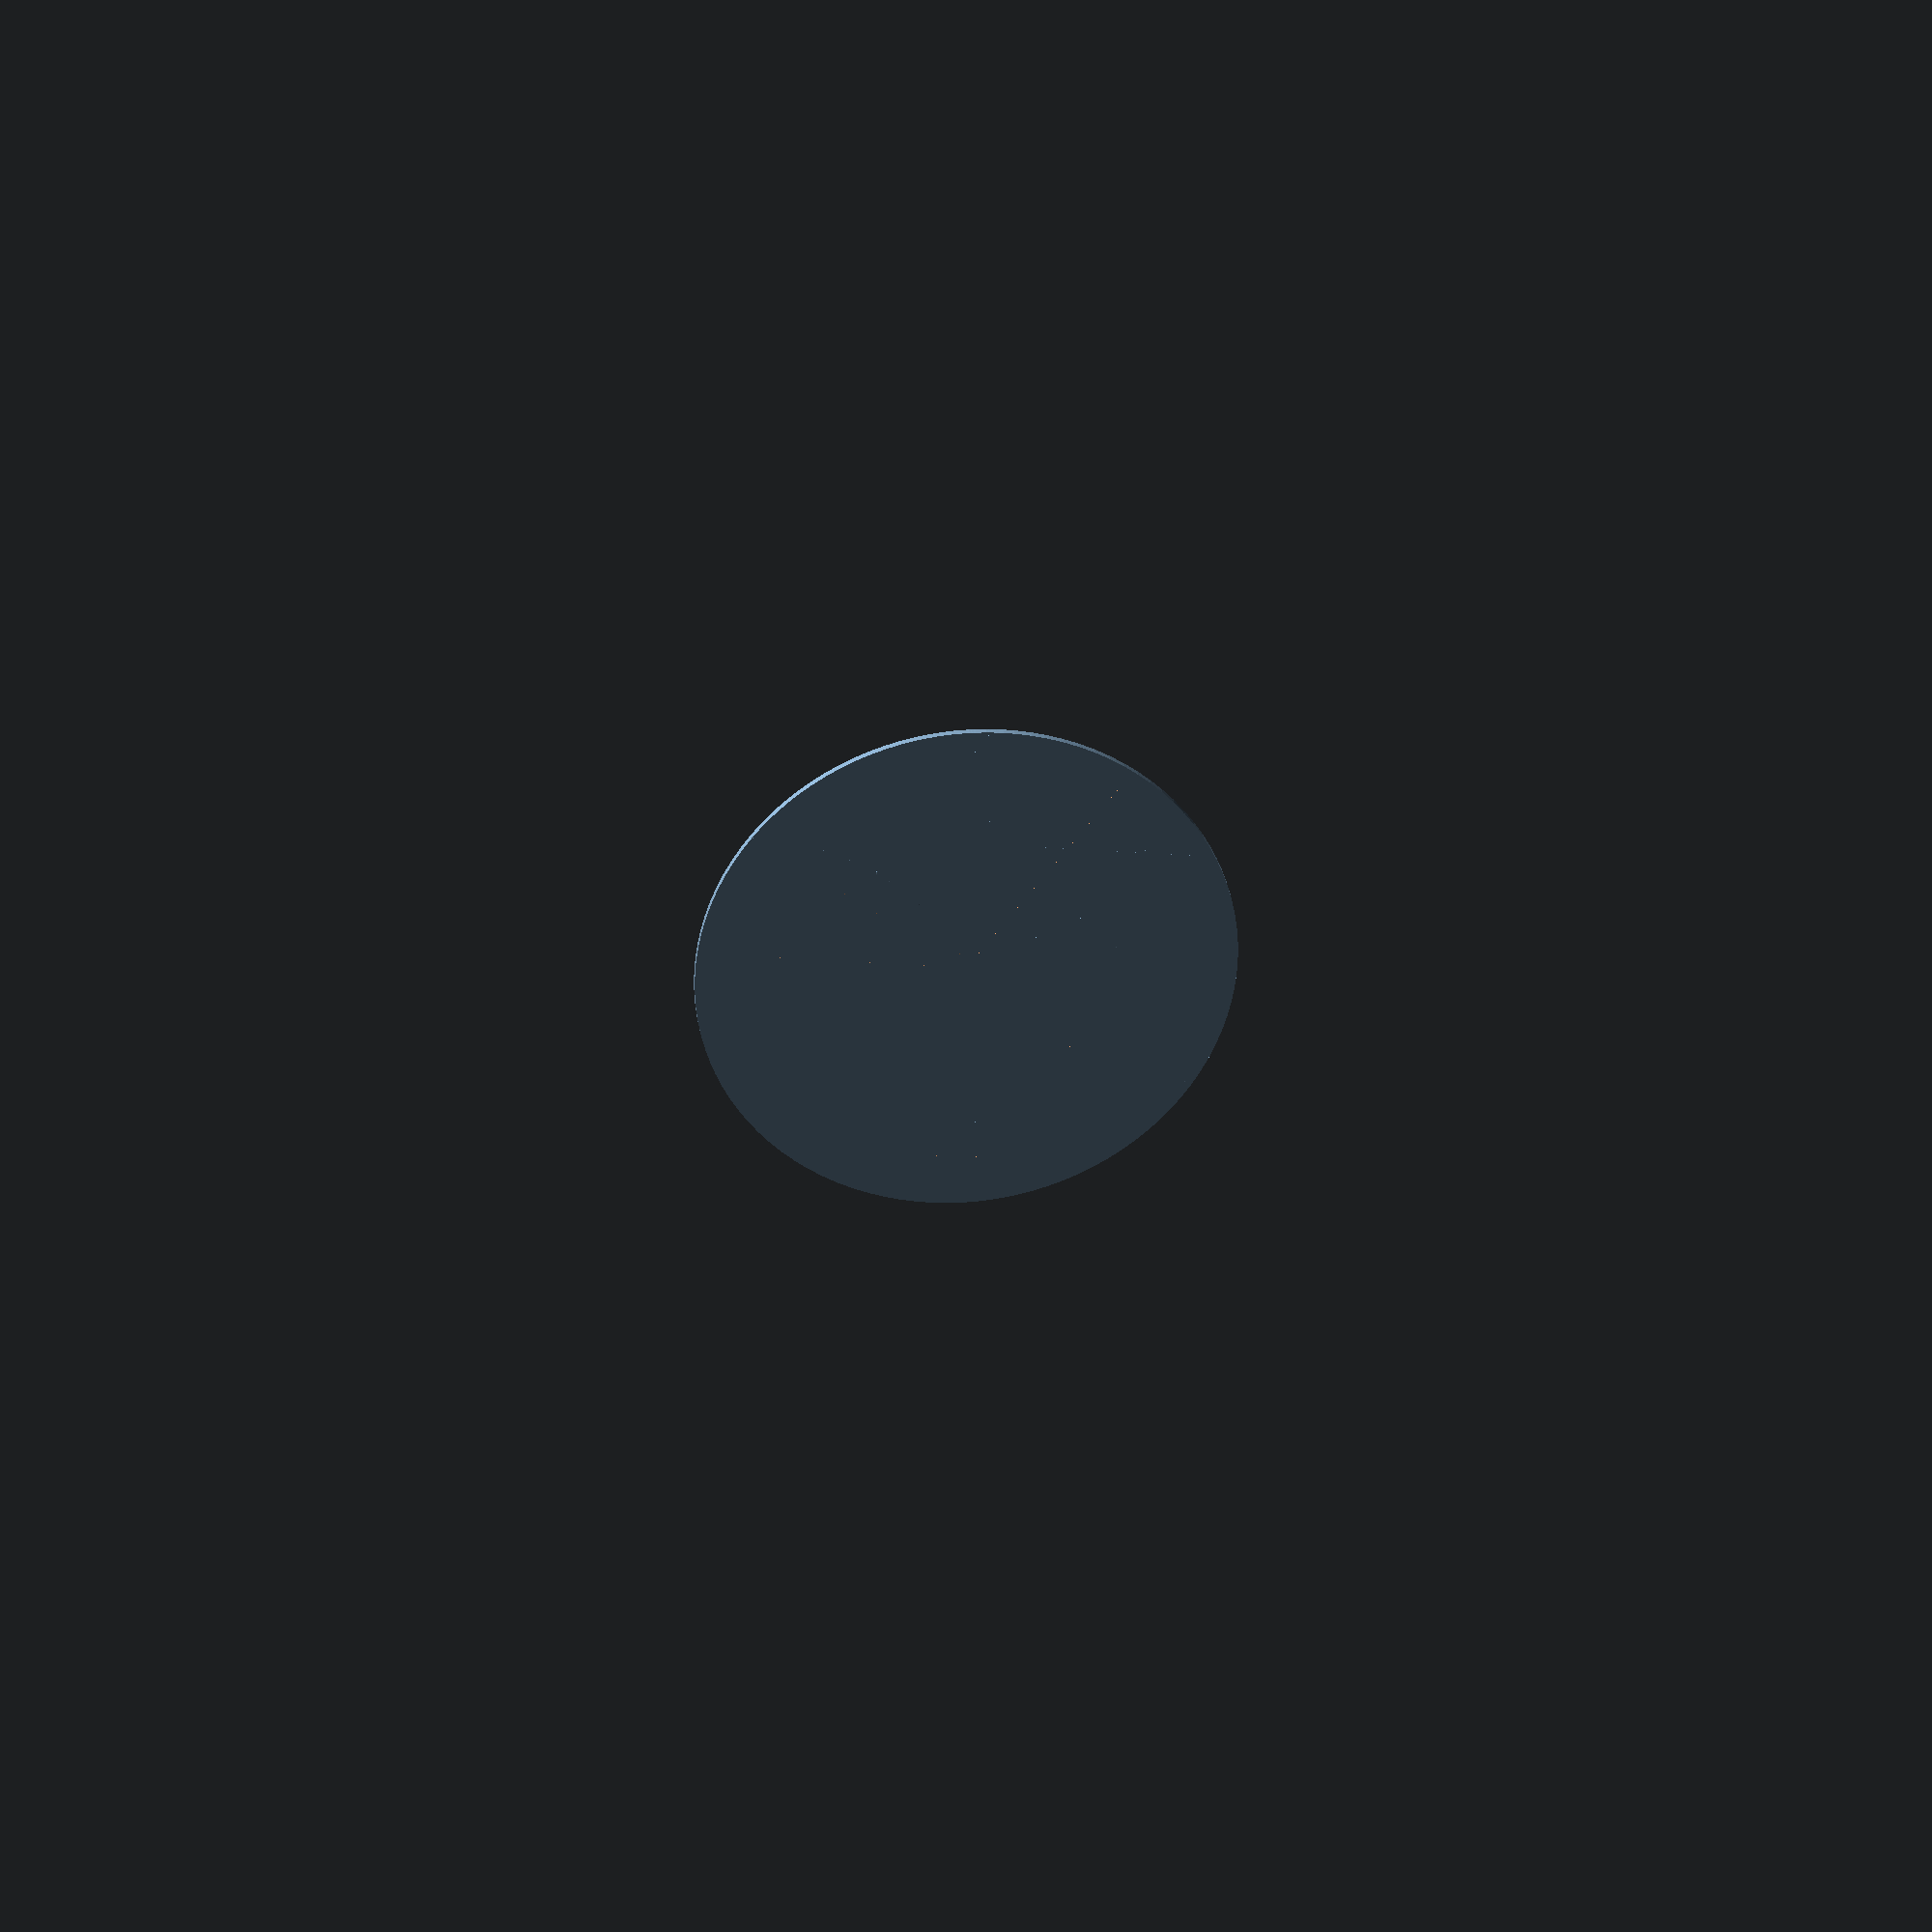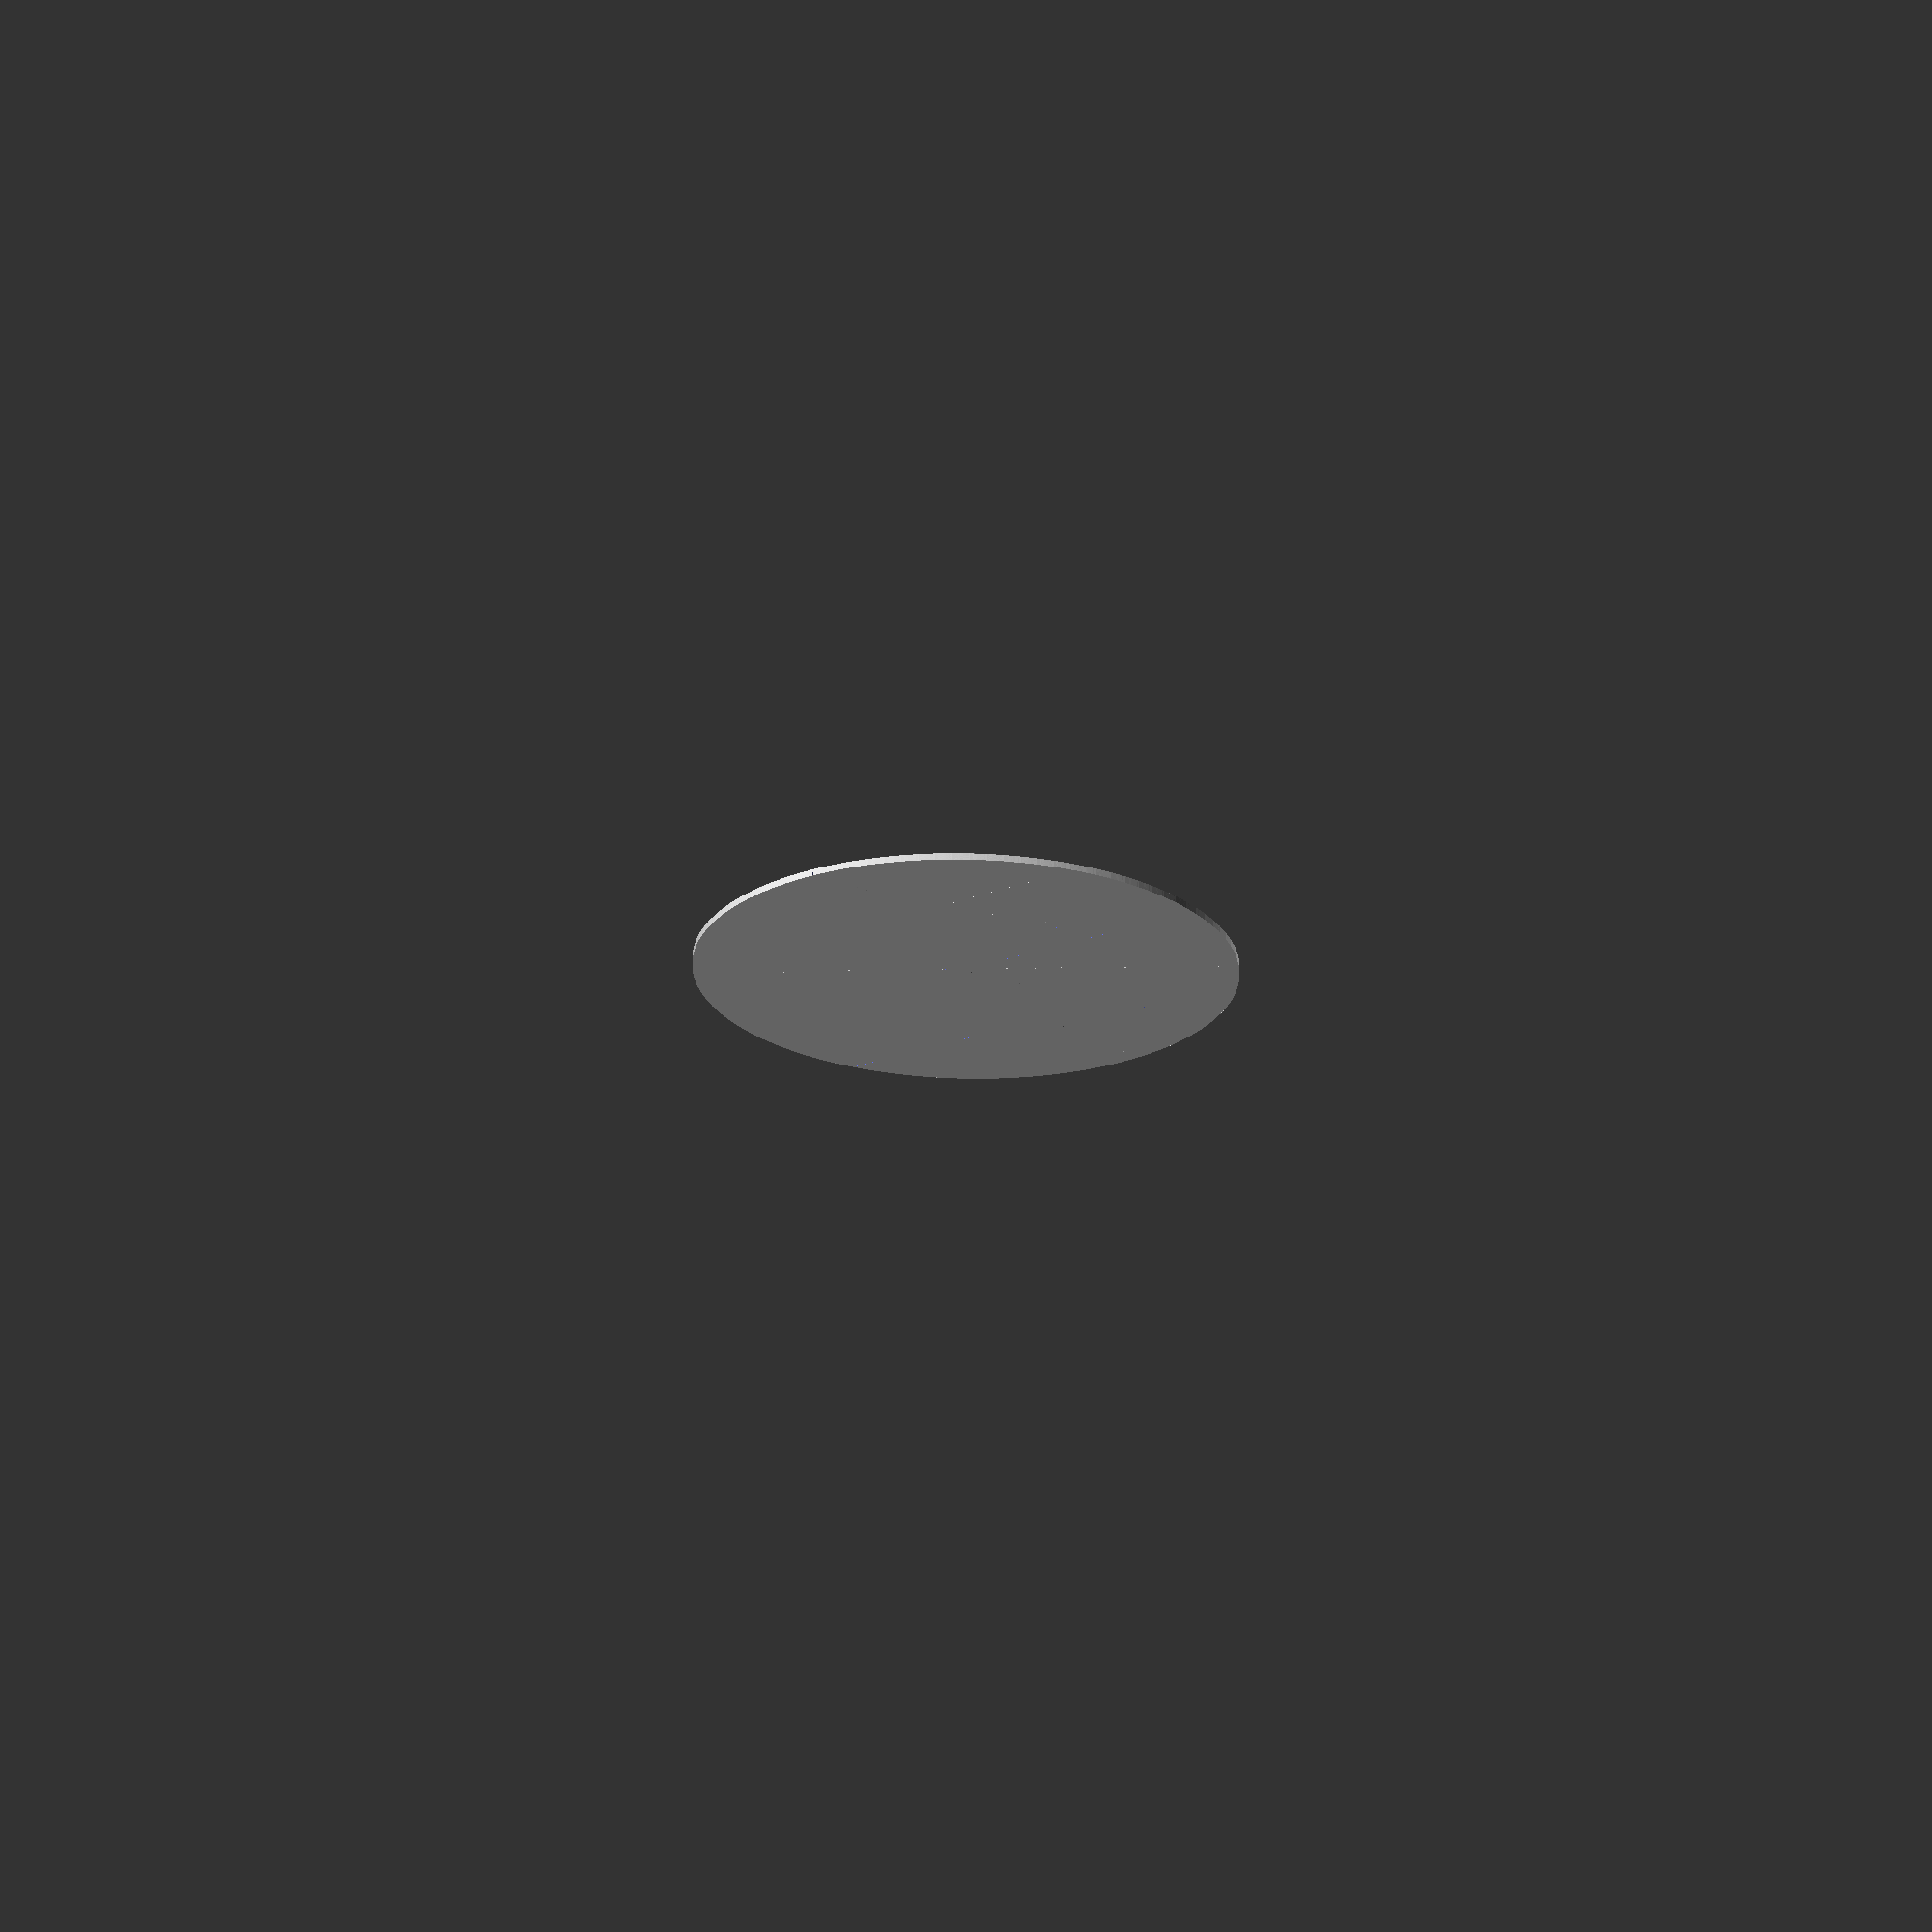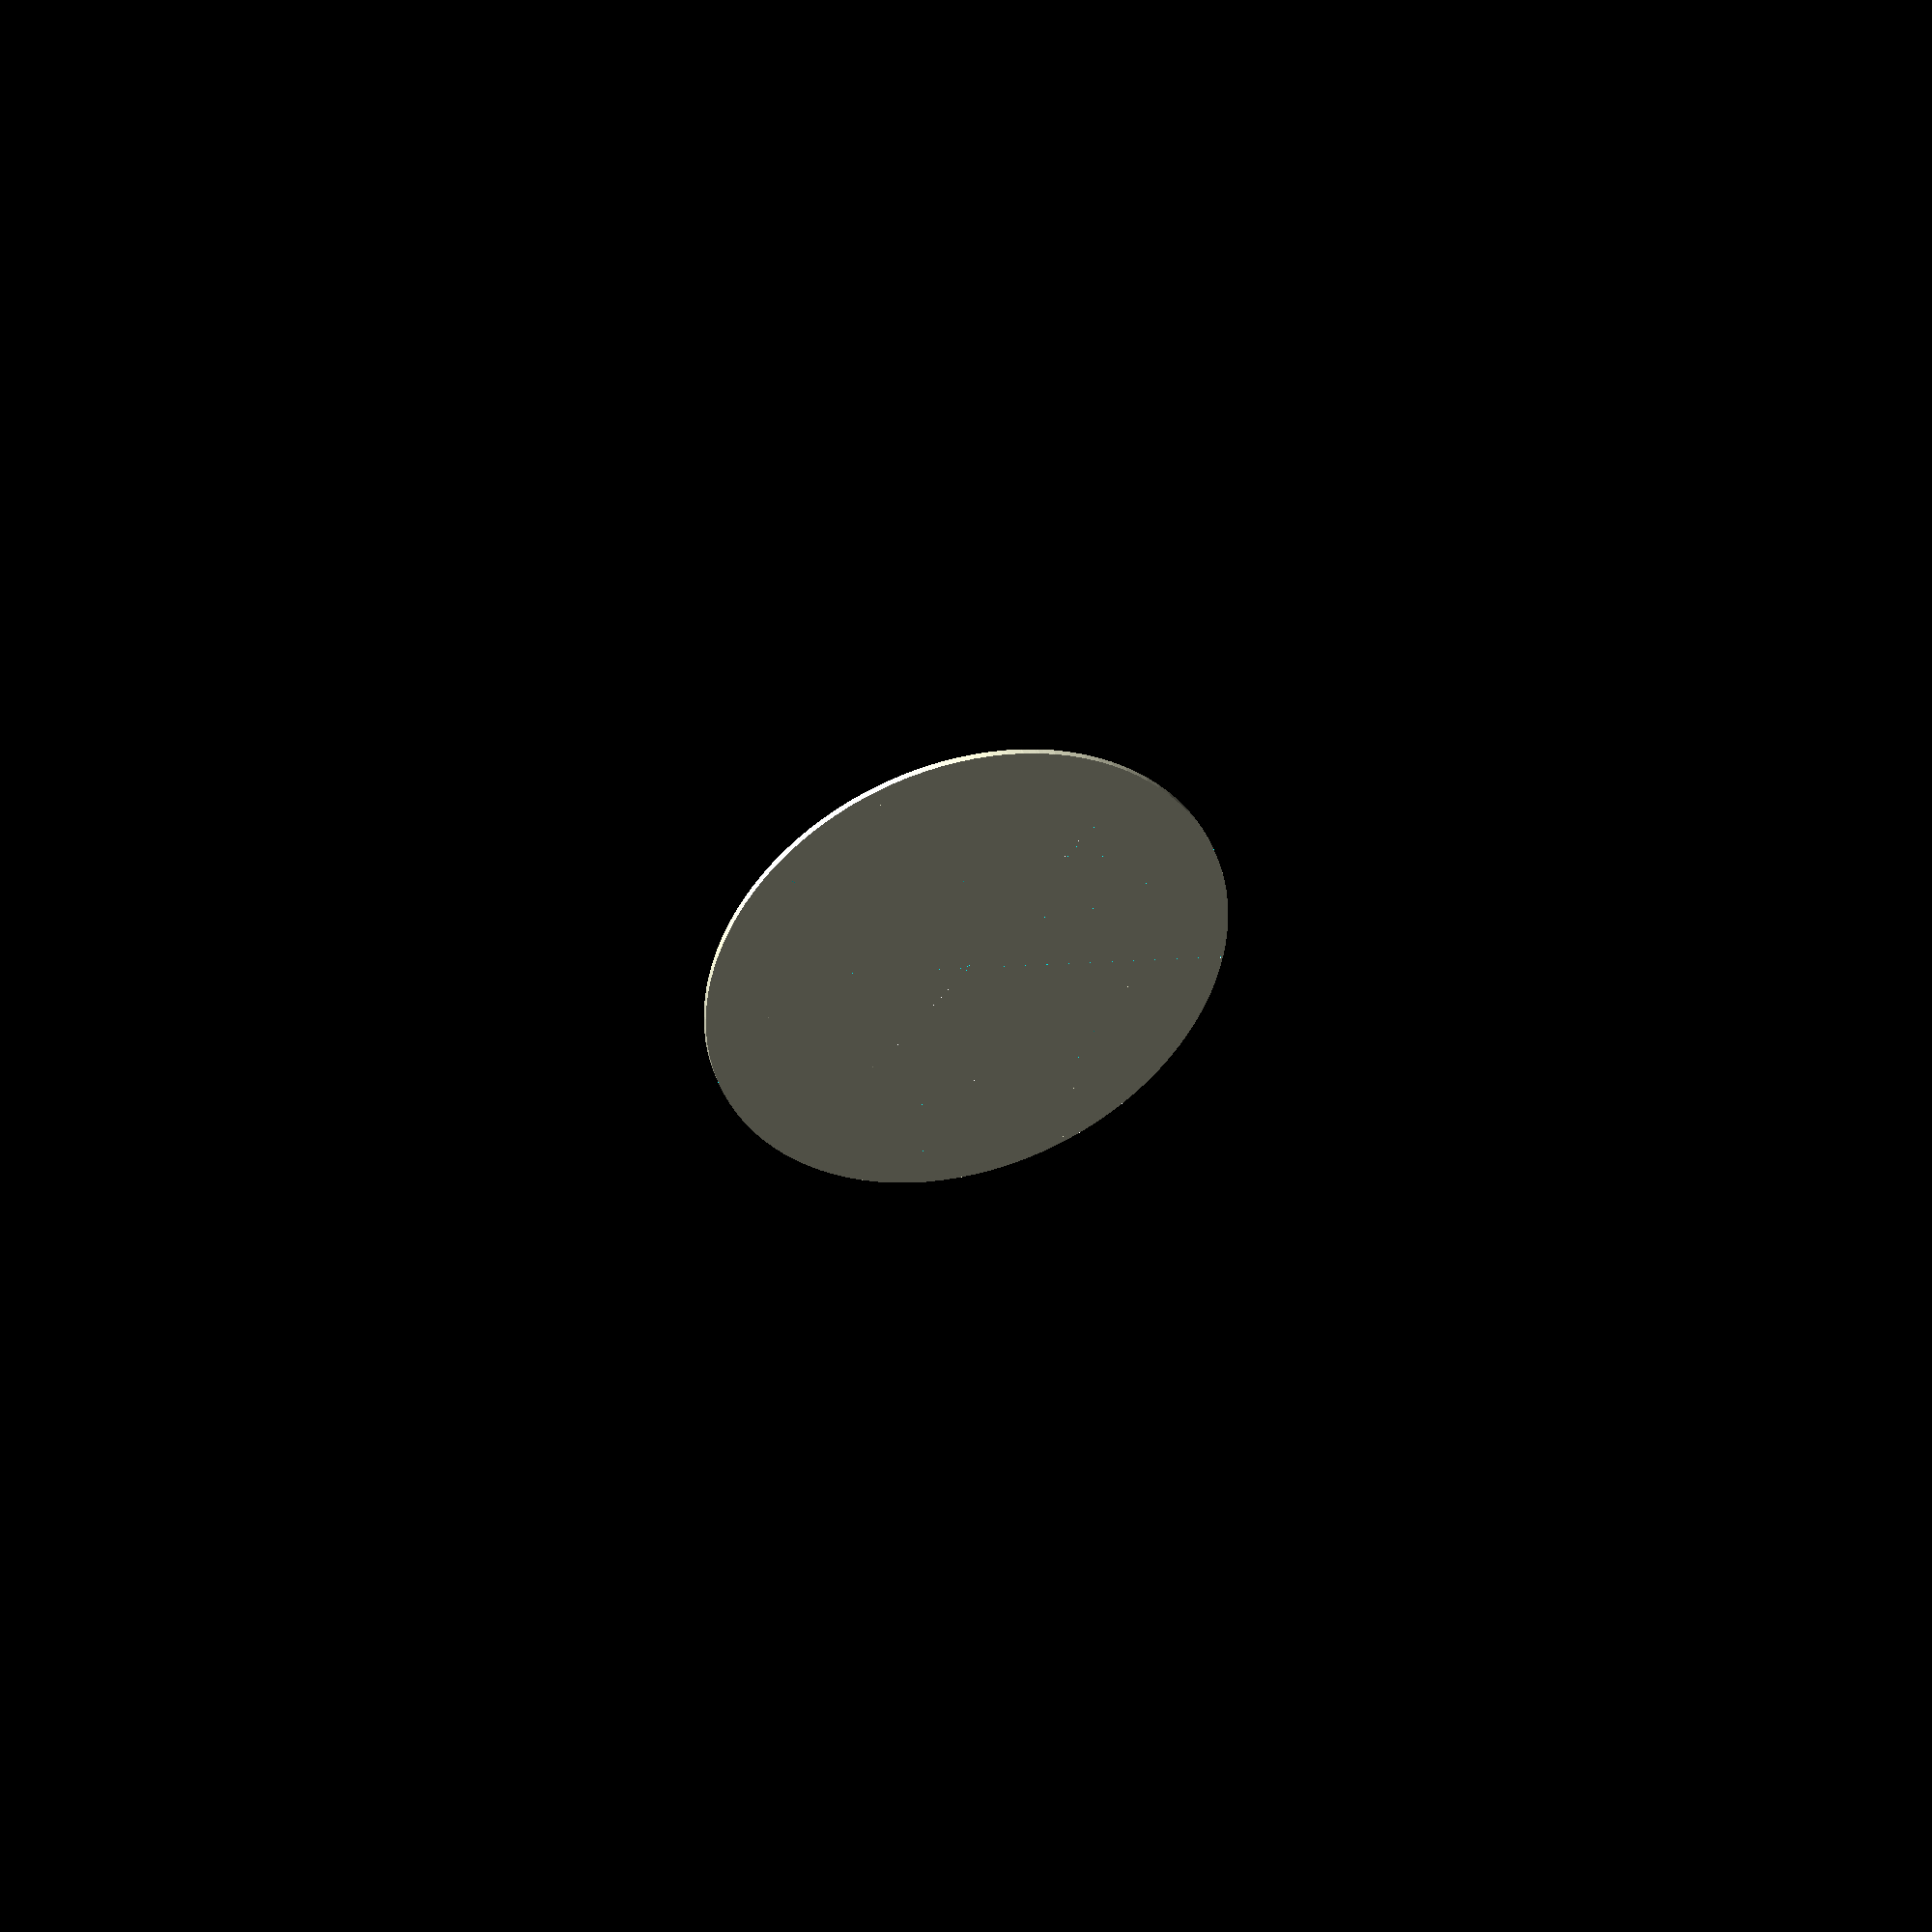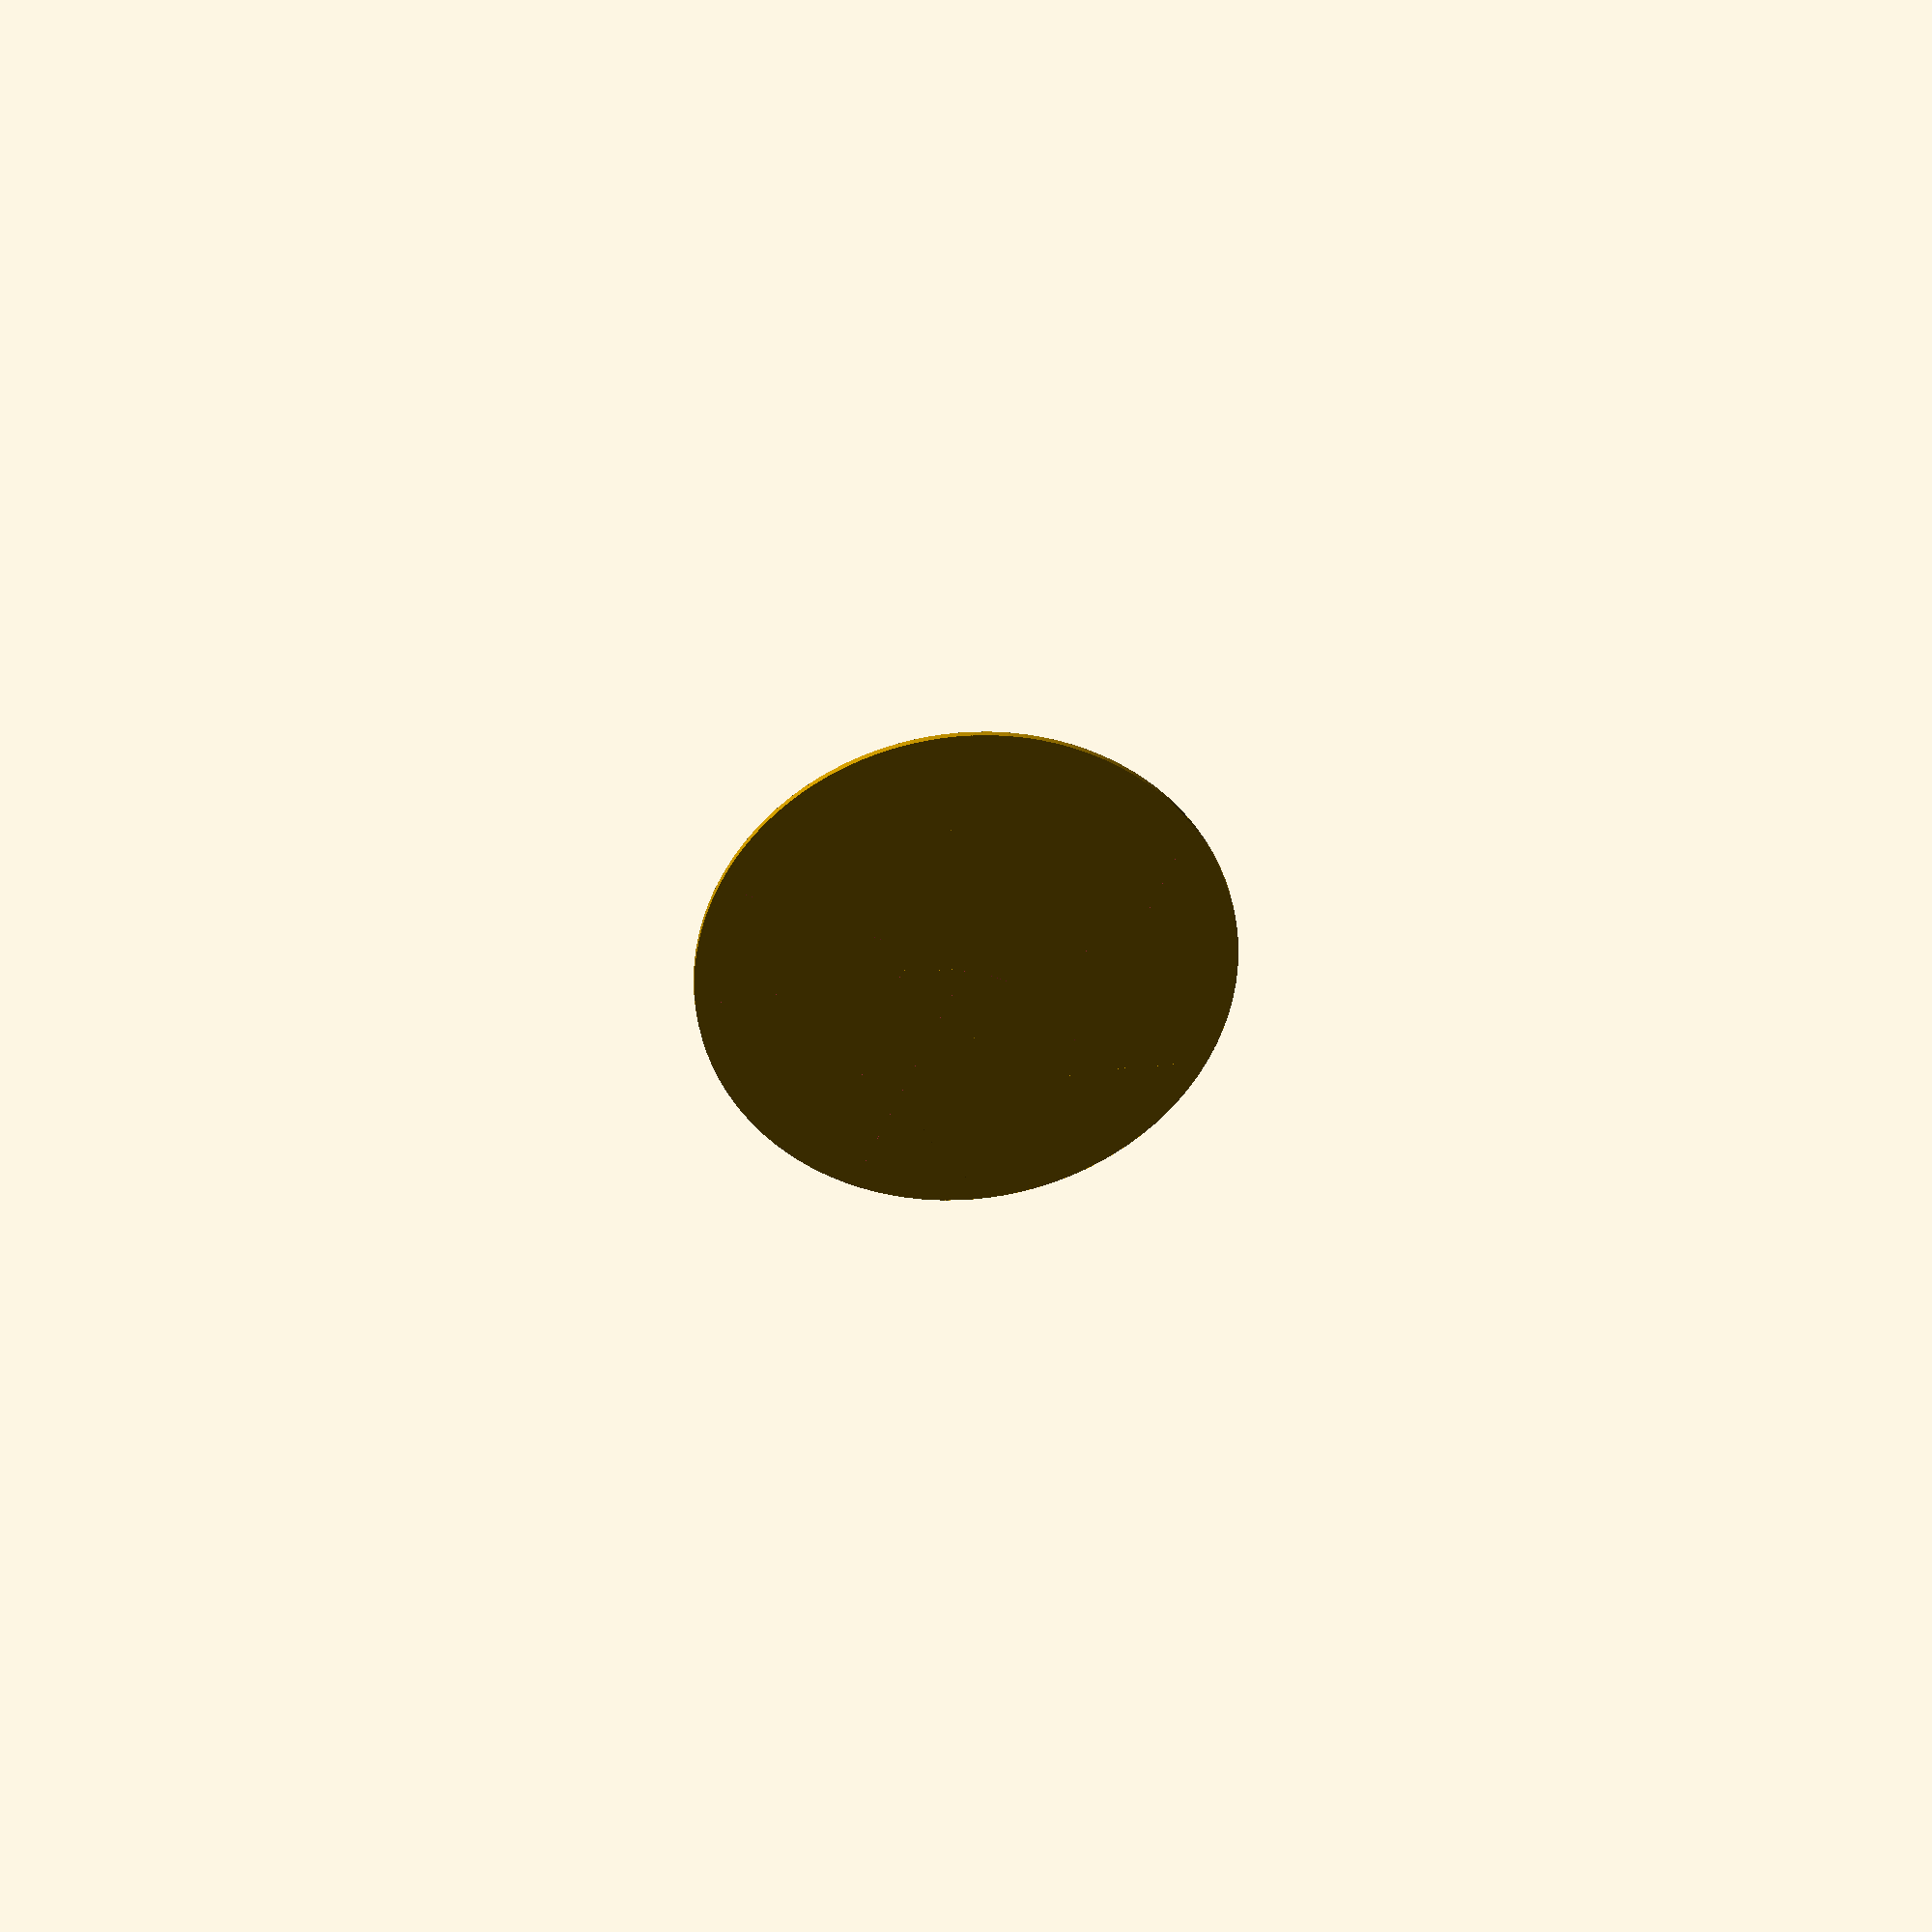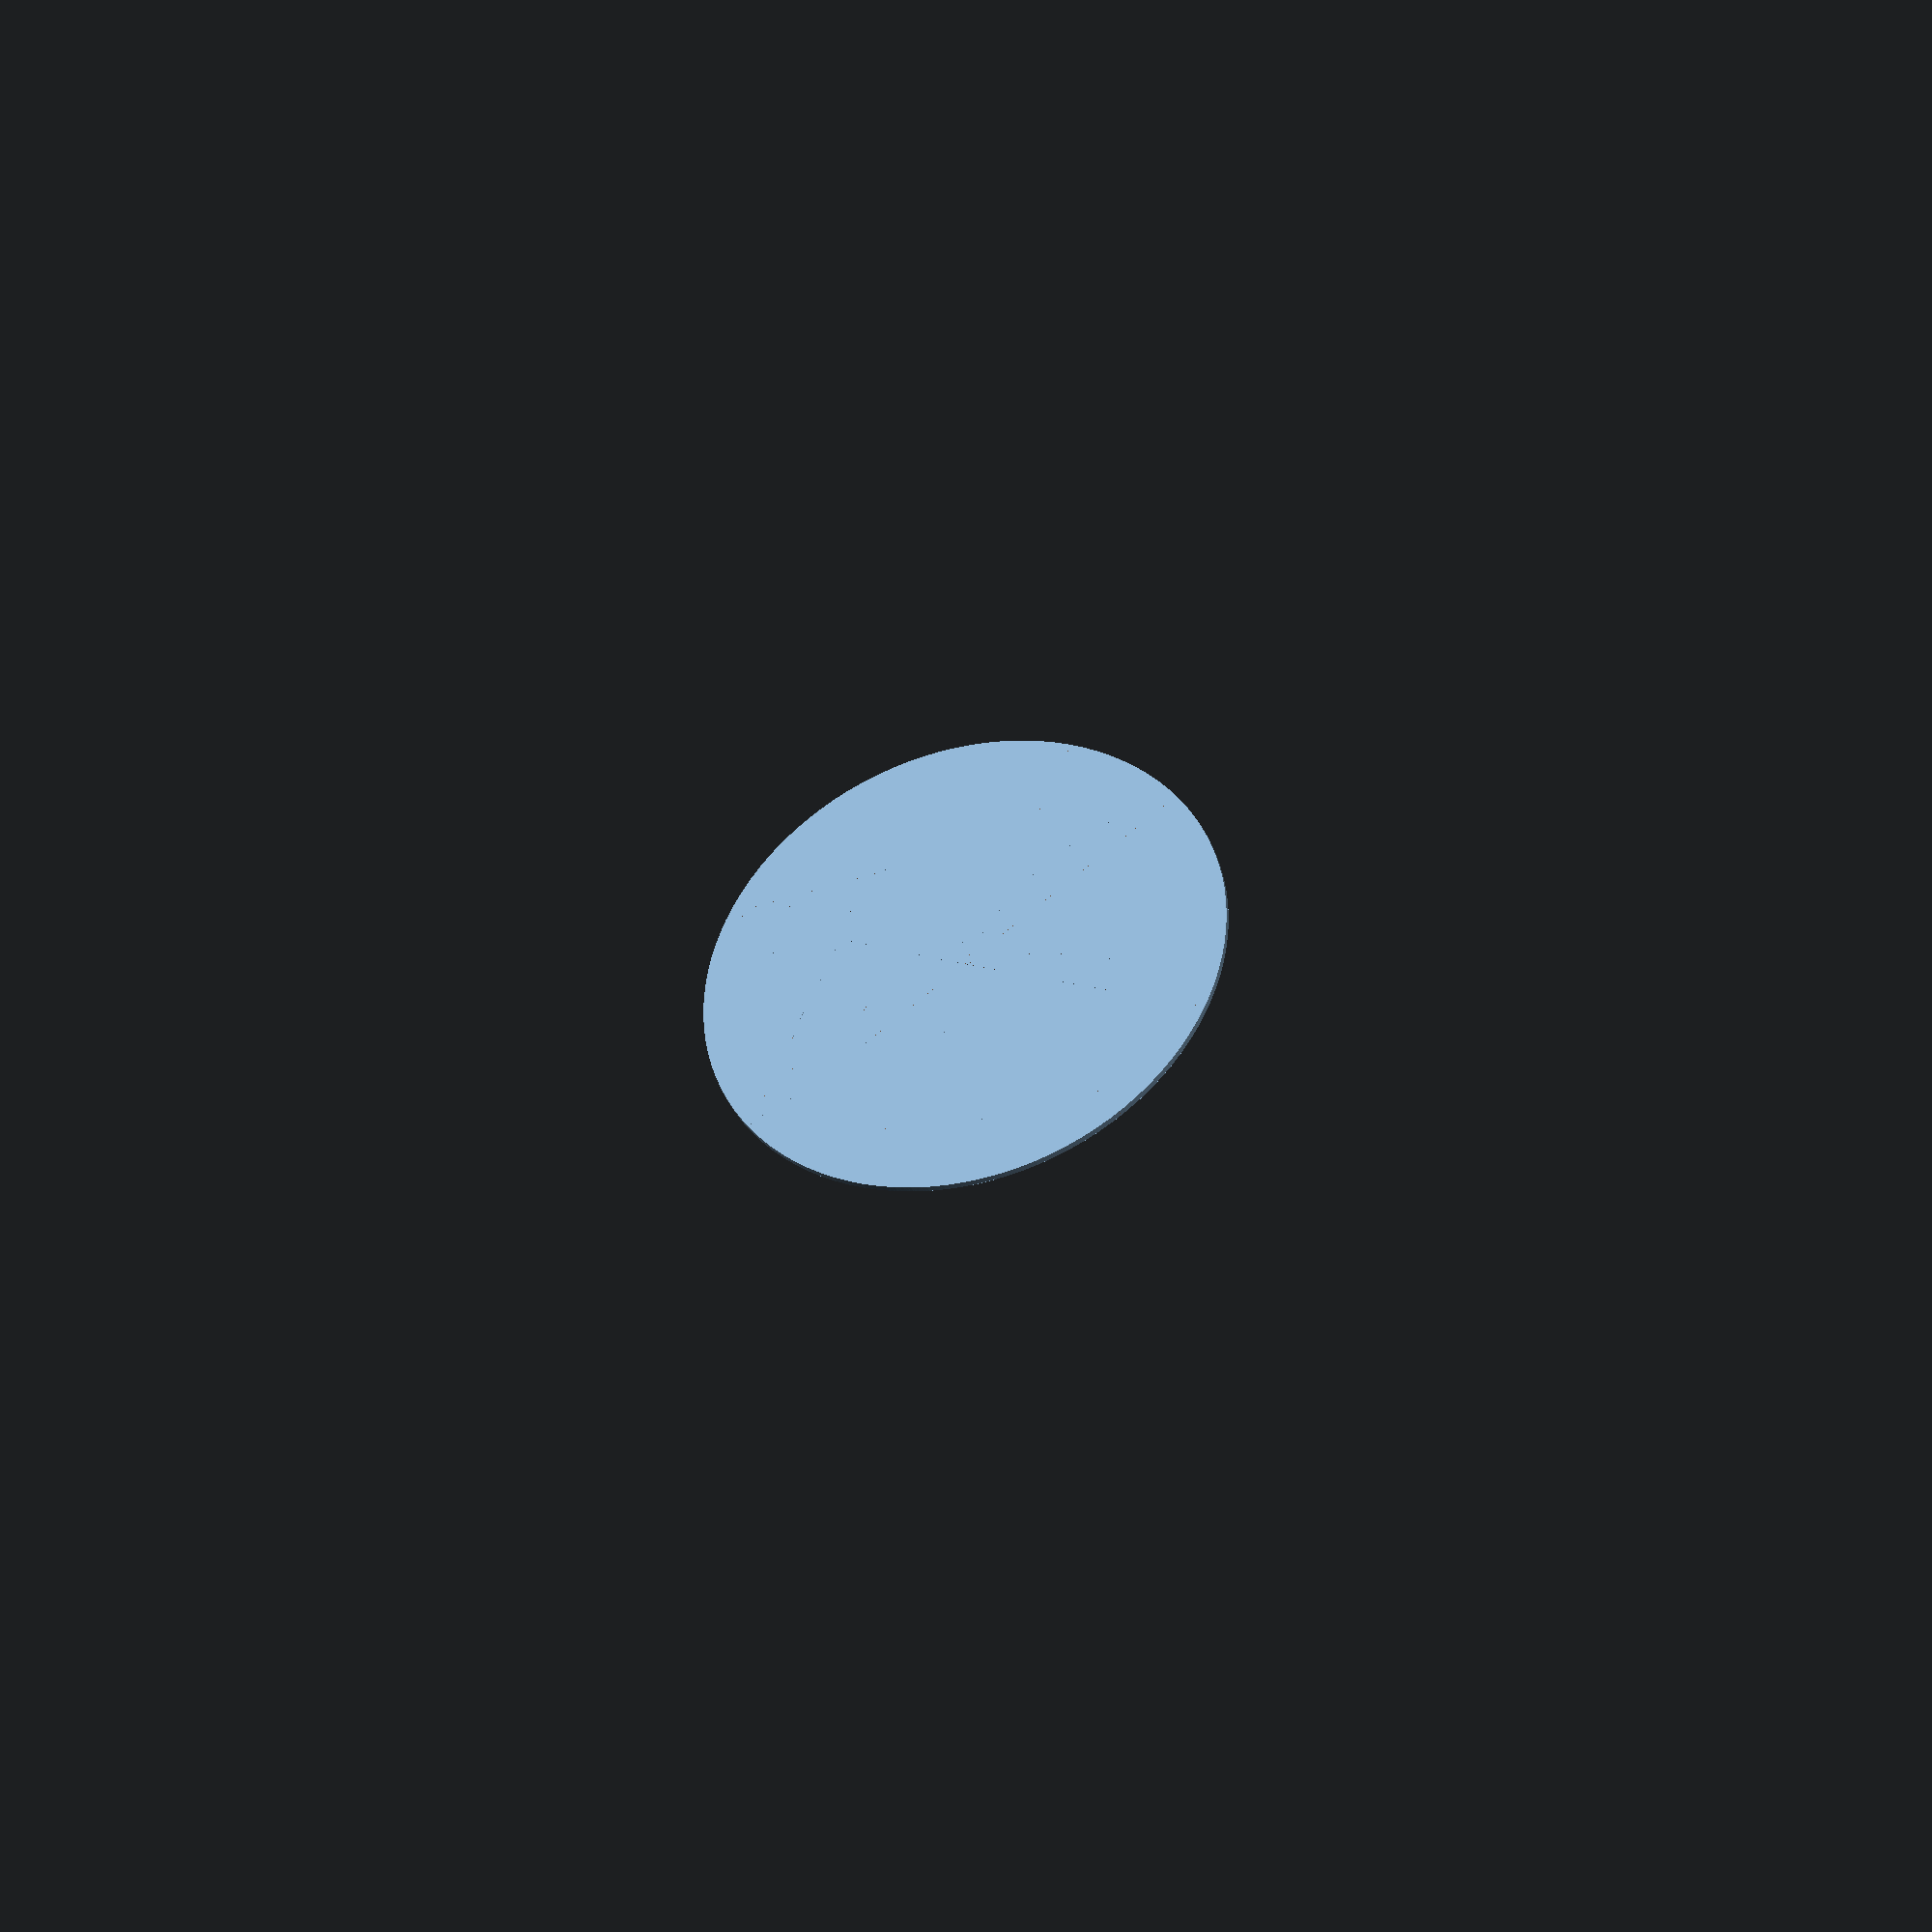
<openscad>
$fn=100;

module sector(radius,angle){
	difference(){
		circle(r=radius);
		rotate([0,0,-angle])
		square(radius+1);
		translate([-radius-1,0,0])
		square(radius+1);
		translate([-radius-1,-radius-1,0])
		square([(radius*2)+2,radius+1]);
	}
}
module edgePice(radius){
translate([sqrt(((radius*radius)-(radius/2)*(radius/2))),radius/2,0]){
		difference(){
			circle(radius);
			translate([-sqrt(((radius*radius)-(radius/2)*(radius/2))),-radius-1,0])
			square((radius*2)+2);
		}
	}
}
module section(radius,number){
	difference(){
		union(){
			sector(radius=radius,angle=360/number);
			edgePice(radius);
		}
		rotate([0,0,-360/number])
		edgePice(radius);
	rotate([0,0,-(360/number)-1])
		edgePice(radius);		
	}
}
for ( i = [1 : 6] ){
	rotate([0,0,(360/6)*i])
    section(radius=40,number=6);
}

//sector(radius=40,angle=60);
</openscad>
<views>
elev=148.9 azim=232.1 roll=7.3 proj=o view=wireframe
elev=293.6 azim=34.0 roll=181.1 proj=o view=wireframe
elev=319.4 azim=258.6 roll=162.5 proj=o view=solid
elev=147.9 azim=114.6 roll=186.4 proj=o view=wireframe
elev=217.2 azim=233.9 roll=162.8 proj=o view=solid
</views>
